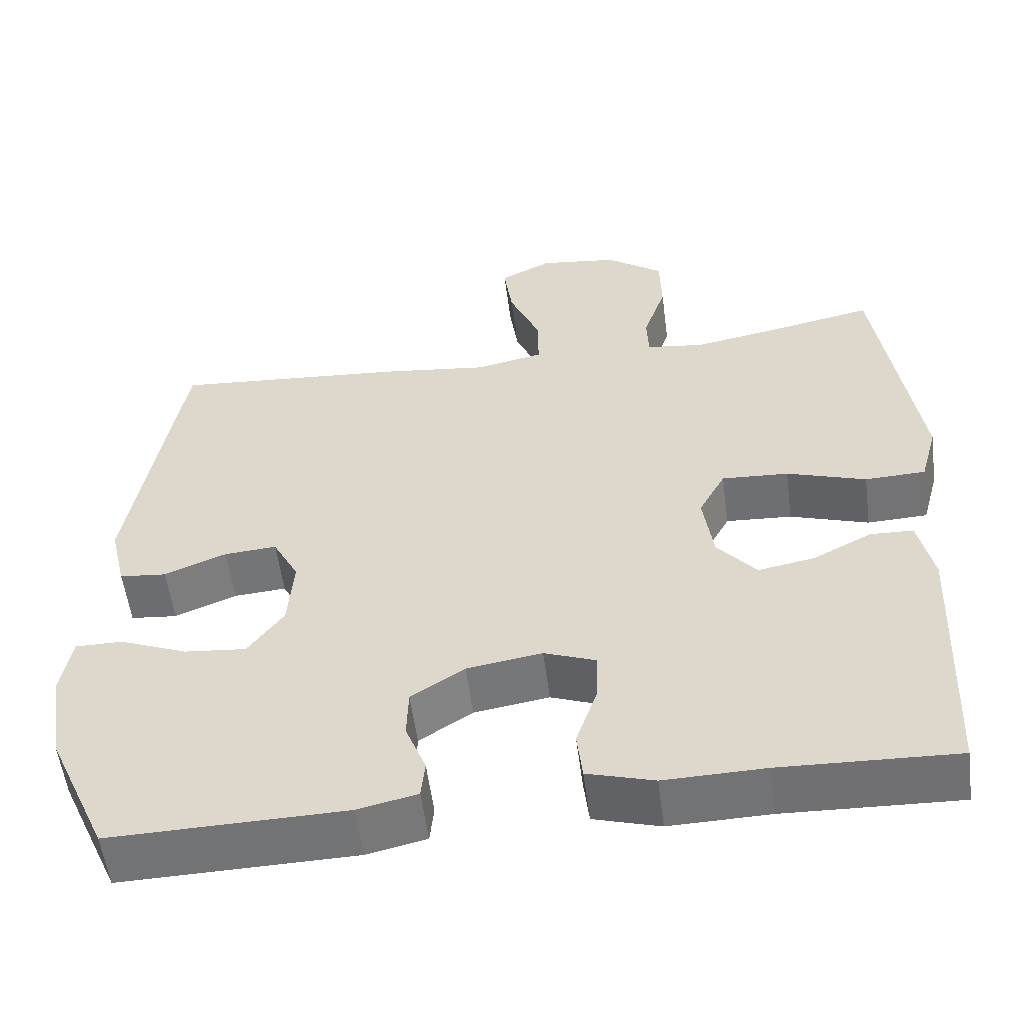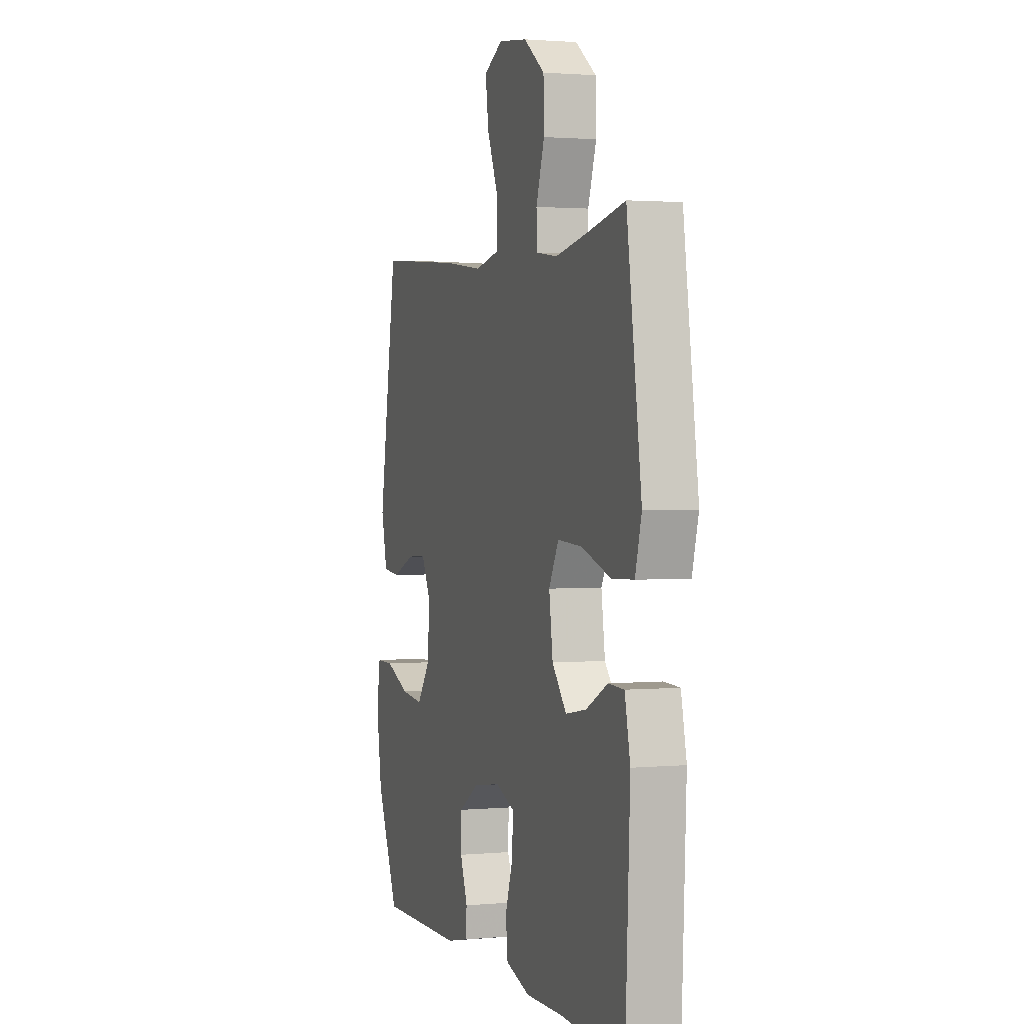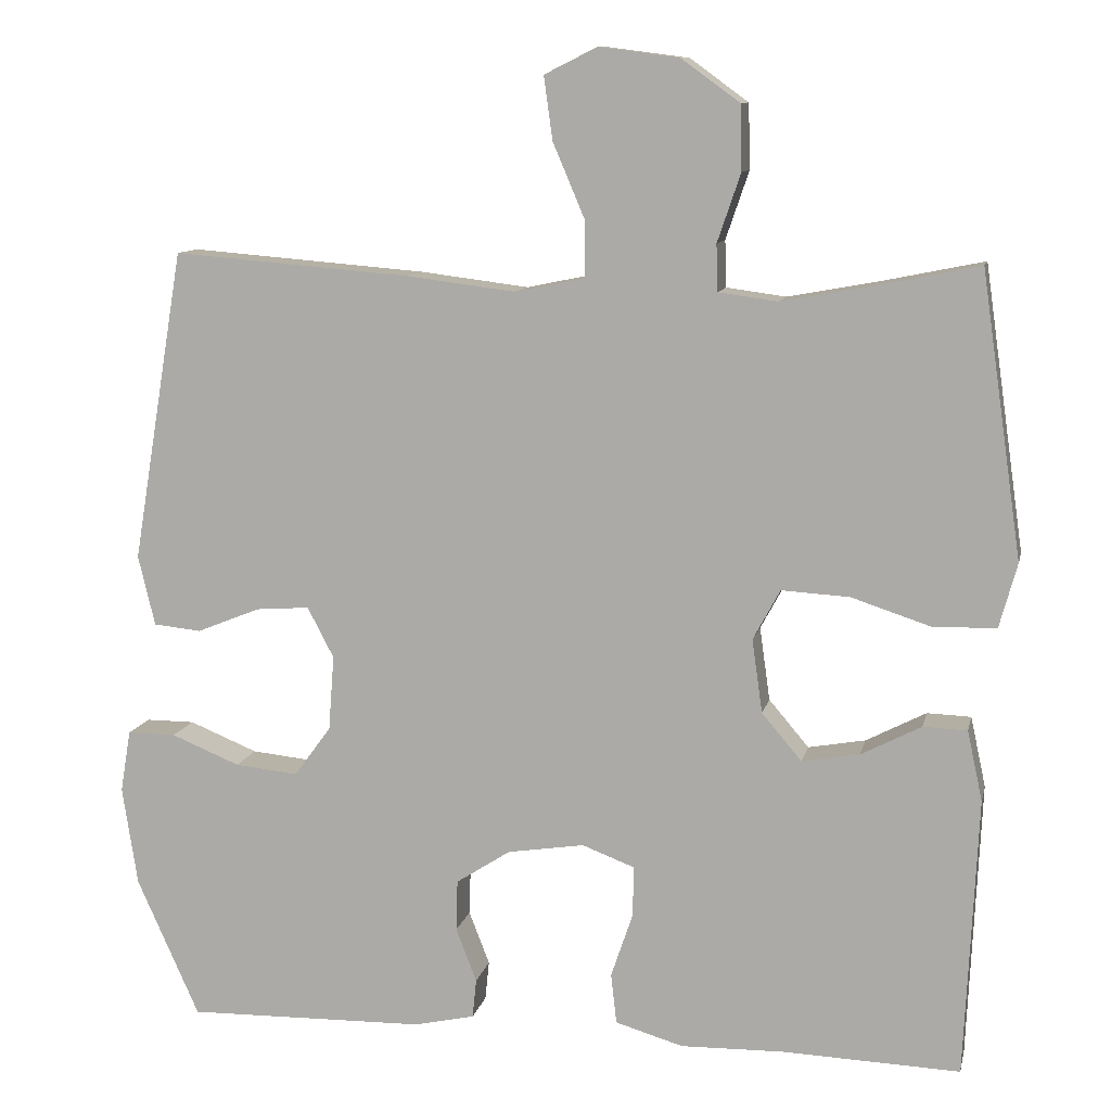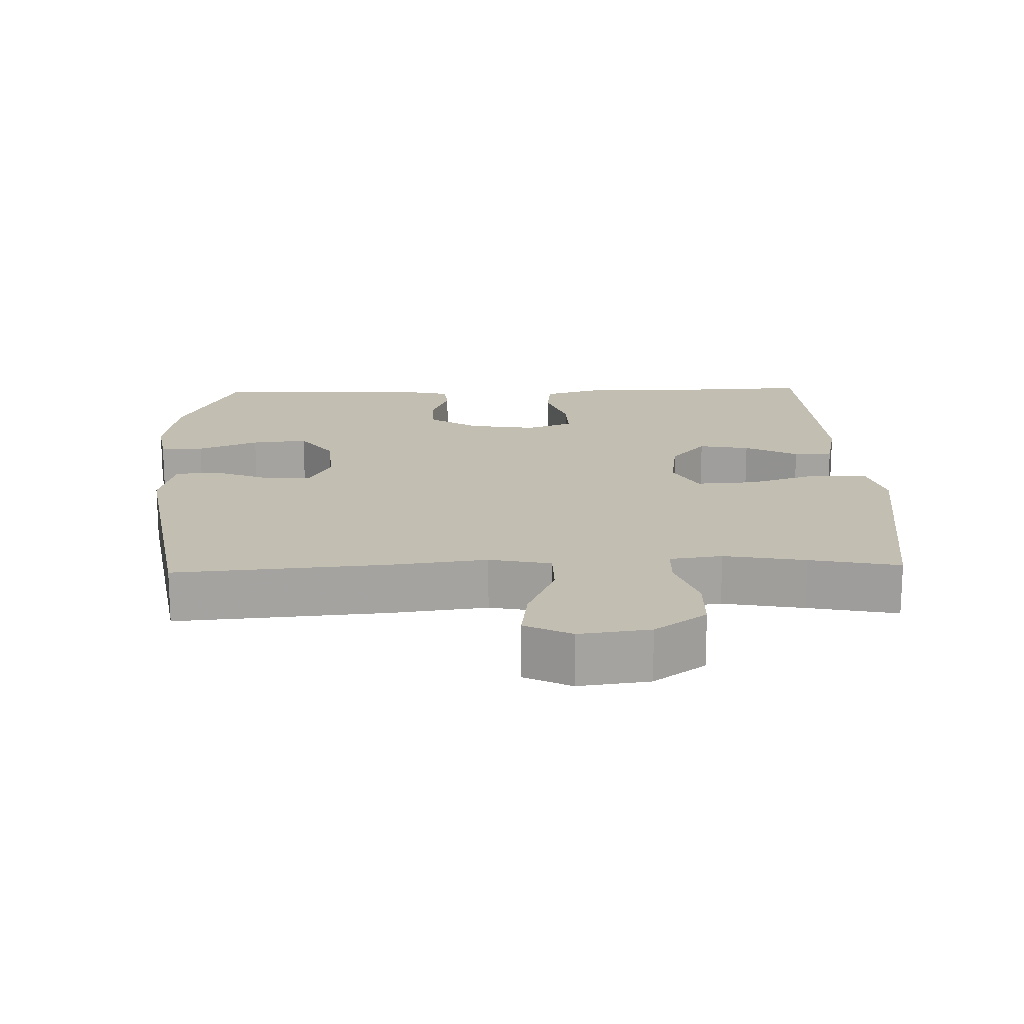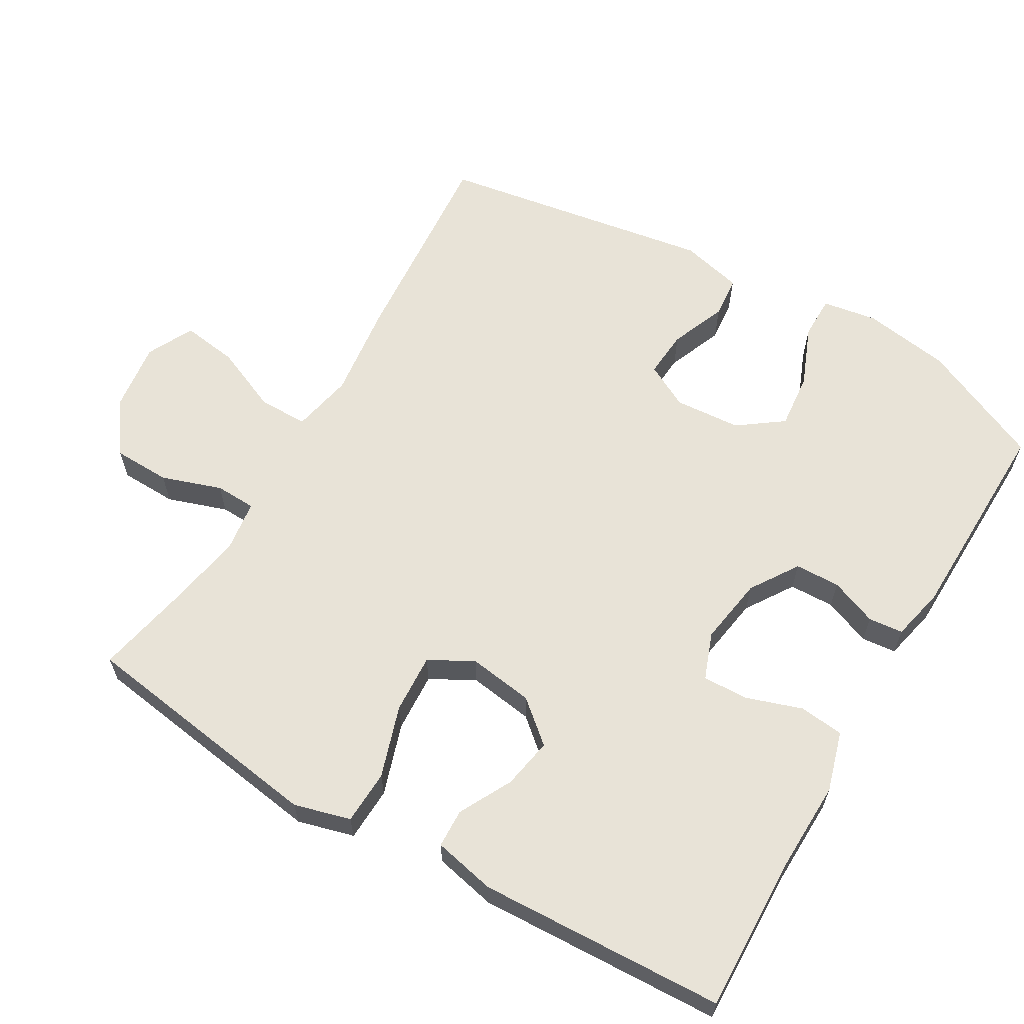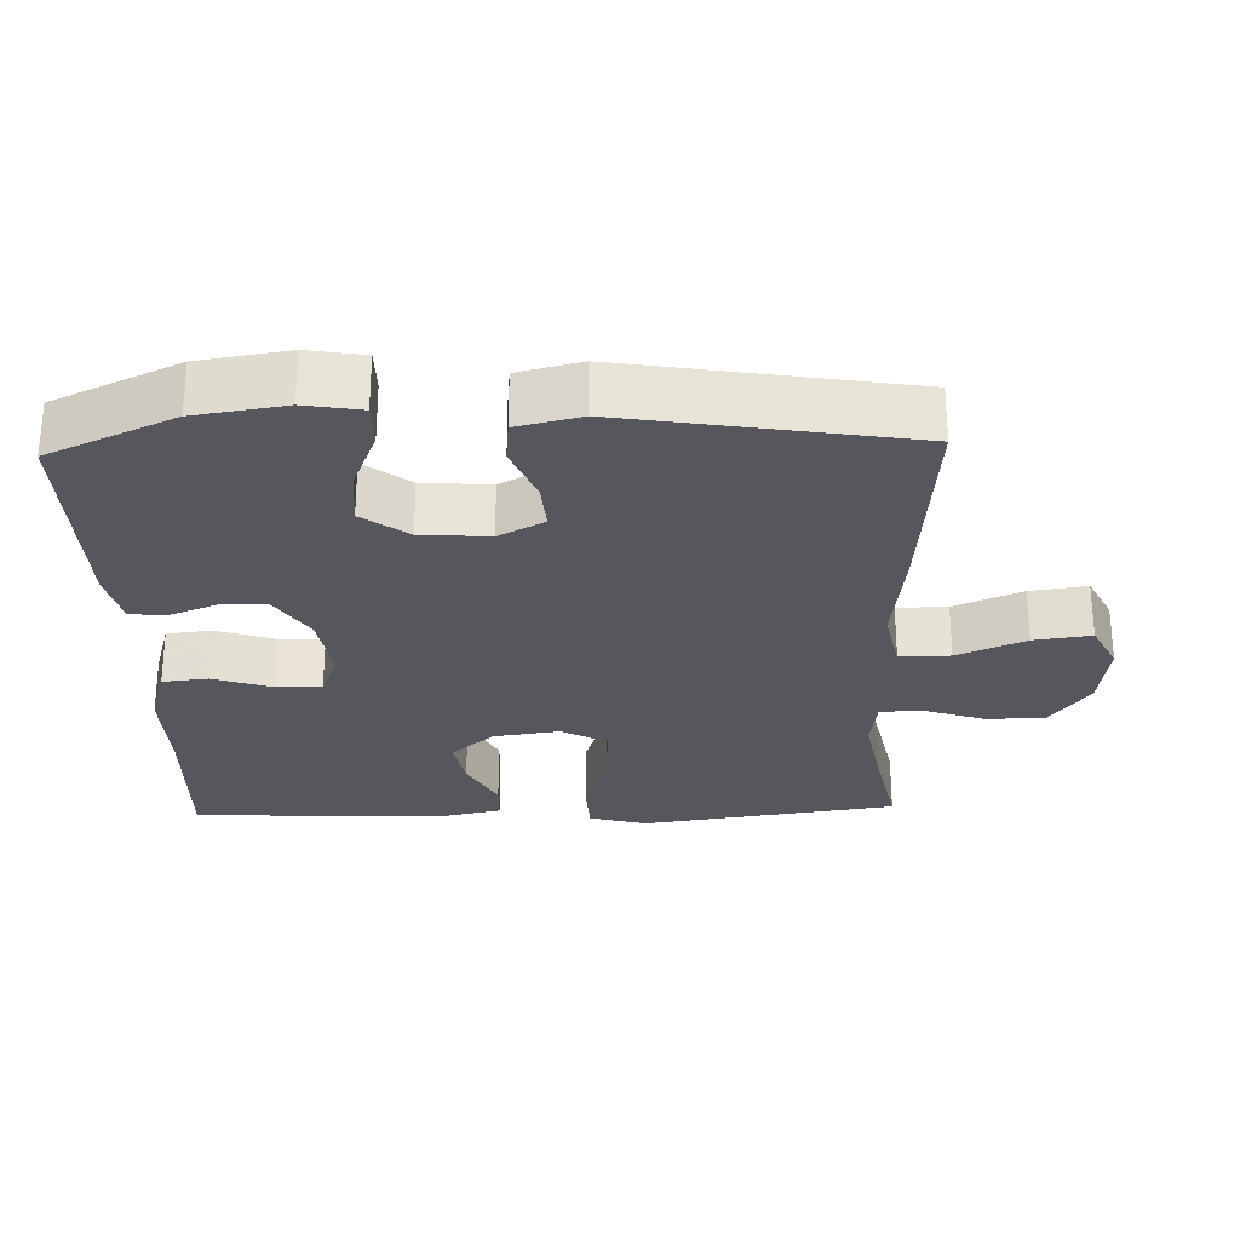
<metadata>
{"format":"obj","ext":"obj","renderer":"f3d","projection":"perspective","resolution":1024,"background":"white","views":[{"elev":-55.5,"azim":7.4,"up":"+Z"},{"elev":1.8,"azim":71.7,"up":"+Z"},{"elev":10.5,"azim":12.2,"up":"+Z"},{"elev":17.3,"azim":-1.8,"up":"+Y"},{"elev":62.2,"azim":120.4,"up":"+Y"},{"elev":-27.5,"azim":-88.2,"up":"+Y"}]}
</metadata>
<code>
v 0.5 0.07 -0.5
v 0.277 0.07 -0.492
v 0.149 0.07 -0.495
v 0.064 0.07 -0.47
v 0.057 0.07 -0.407
v 0.084 0.07 -0.327
v 0.086 0.07 -0.263
v 0.02 0.07 -0.238
v -0.076 0.07 -0.253
v -0.144 0.07 -0.297
v -0.146 0.07 -0.361
v -0.12 0.07 -0.428
v -0.125 0.07 -0.477
v -0.201 0.07 -0.494
v -0.5 0.07 -0.5
v -0.578 0.07 -0.326
v -0.597 0.07 -0.202
v -0.584 0.07 -0.124
v -0.523 0.07 -0.124
v -0.437 0.07 -0.159
v -0.358 0.07 -0.167
v -0.312 0.07 -0.104
v -0.305 0.07 -0.01
v -0.338 0.07 0.053
v -0.405 0.07 0.048
v -0.484 0.07 0.016
v -0.544 0.07 0.022
v -0.565 0.07 0.11
v -0.5 0.07 0.5
v -0.202 0.07 0.476
v -0.066 0.07 0.459
v 0.021 0.07 0.477
v 0.021 0.07 0.547
v -0.019 0.07 0.641
v -0.03 0.07 0.72
v 0.036 0.07 0.753
v 0.136 0.07 0.74
v 0.209 0.07 0.687
v 0.211 0.07 0.606
v 0.182 0.07 0.521
v 0.184 0.07 0.463
v 0.258 0.07 0.453
v 0.373 0.07 0.474
v 0.5 0.07 0.5
v 0.533 0.07 0.271
v 0.551 0.07 0.146
v 0.529 0.07 0.066
v 0.452 0.07 0.063
v 0.351 0.07 0.096
v 0.266 0.07 0.101
v 0.232 0.07 0.038
v 0.245 0.07 -0.054
v 0.295 0.07 -0.113
v 0.367 0.07 -0.1
v 0.442 0.07 -0.061
v 0.497 0.07 -0.063
v 0.516 0.07 -0.151
v 0.5 0 -0.5
v 0.277 0 -0.492
v 0.149 0 -0.495
v 0.064 0 -0.47
v 0.057 0 -0.407
v 0.084 0 -0.327
v 0.086 0 -0.263
v 0.02 0 -0.238
v -0.076 0 -0.253
v -0.144 0 -0.297
v -0.146 0 -0.361
v -0.12 0 -0.428
v -0.125 0 -0.477
v -0.201 0 -0.494
v -0.5 0 -0.5
v -0.578 0 -0.326
v -0.597 0 -0.202
v -0.584 0 -0.124
v -0.523 0 -0.124
v -0.437 0 -0.159
v -0.358 0 -0.167
v -0.312 0 -0.104
v -0.305 0 -0.01
v -0.338 0 0.053
v -0.405 0 0.048
v -0.484 0 0.016
v -0.544 0 0.022
v -0.565 0 0.11
v -0.5 0 0.5
v -0.202 0 0.476
v -0.066 0 0.459
v 0.021 0 0.477
v 0.021 0 0.547
v -0.019 0 0.641
v -0.03 0 0.72
v 0.036 0 0.753
v 0.136 0 0.74
v 0.209 0 0.687
v 0.211 0 0.606
v 0.182 0 0.521
v 0.184 0 0.463
v 0.258 0 0.453
v 0.373 0 0.474
v 0.5 0 0.5
v 0.533 0 0.271
v 0.551 0 0.146
v 0.529 0 0.066
v 0.452 0 0.063
v 0.351 0 0.096
v 0.266 0 0.101
v 0.232 0 0.038
v 0.245 0 -0.054
v 0.295 0 -0.113
v 0.367 0 -0.1
v 0.442 0 -0.061
v 0.497 0 -0.063
v 0.516 0 -0.151
f 54 55 56 57
f 53 54 57 1
f 52 53 1 2
f 51 52 2 3
f 46 47 48 49
f 46 49 50
f 43 44 45 46
f 42 43 46 50
f 41 42 50 51
f 37 38 39 40
f 37 40 41
f 33 34 35 36
f 32 33 36 37
f 28 29 30 31
f 28 31 32
f 25 26 27 28
f 24 25 28 32
f 23 24 32
f 22 23 32
f 17 18 19 20
f 17 20 21
f 16 17 21
f 15 16 21
f 14 15 21 22
f 11 12 13 14
f 10 11 14 22
f 3 4 5 6
f 3 6 7
f 51 3 7
f 32 37 41 51
f 32 51 7 8
f 9 10 22 32
f 8 9 32
f 114 113 112 111
f 58 114 111 110
f 59 58 110 109
f 60 59 109 108
f 106 105 104 103
f 107 106 103
f 103 102 101 100
f 107 103 100 99
f 108 107 99 98
f 97 96 95 94
f 98 97 94
f 93 92 91 90
f 94 93 90 89
f 88 87 86 85
f 89 88 85
f 85 84 83 82
f 89 85 82 81
f 89 81 80
f 89 80 79
f 77 76 75 74
f 78 77 74
f 78 74 73
f 78 73 72
f 79 78 72 71
f 71 70 69 68
f 79 71 68 67
f 63 62 61 60
f 64 63 60
f 64 60 108
f 108 98 94 89
f 65 64 108 89
f 89 79 67 66
f 89 66 65
f 1 58 59 2
f 2 59 60 3
f 3 60 61 4
f 4 61 62 5
f 5 62 63 6
f 6 63 64 7
f 7 64 65 8
f 8 65 66 9
f 9 66 67 10
f 10 67 68 11
f 11 68 69 12
f 12 69 70 13
f 13 70 71 14
f 14 71 72 15
f 15 72 73 16
f 16 73 74 17
f 17 74 75 18
f 18 75 76 19
f 19 76 77 20
f 20 77 78 21
f 21 78 79 22
f 22 79 80 23
f 23 80 81 24
f 24 81 82 25
f 25 82 83 26
f 26 83 84 27
f 27 84 85 28
f 28 85 86 29
f 29 86 87 30
f 30 87 88 31
f 31 88 89 32
f 32 89 90 33
f 33 90 91 34
f 34 91 92 35
f 35 92 93 36
f 36 93 94 37
f 37 94 95 38
f 38 95 96 39
f 39 96 97 40
f 40 97 98 41
f 41 98 99 42
f 42 99 100 43
f 43 100 101 44
f 44 101 102 45
f 45 102 103 46
f 46 103 104 47
f 47 104 105 48
f 48 105 106 49
f 49 106 107 50
f 50 107 108 51
f 51 108 109 52
f 52 109 110 53
f 53 110 111 54
f 54 111 112 55
f 55 112 113 56
f 56 113 114 57
f 57 114 58 1

</code>
